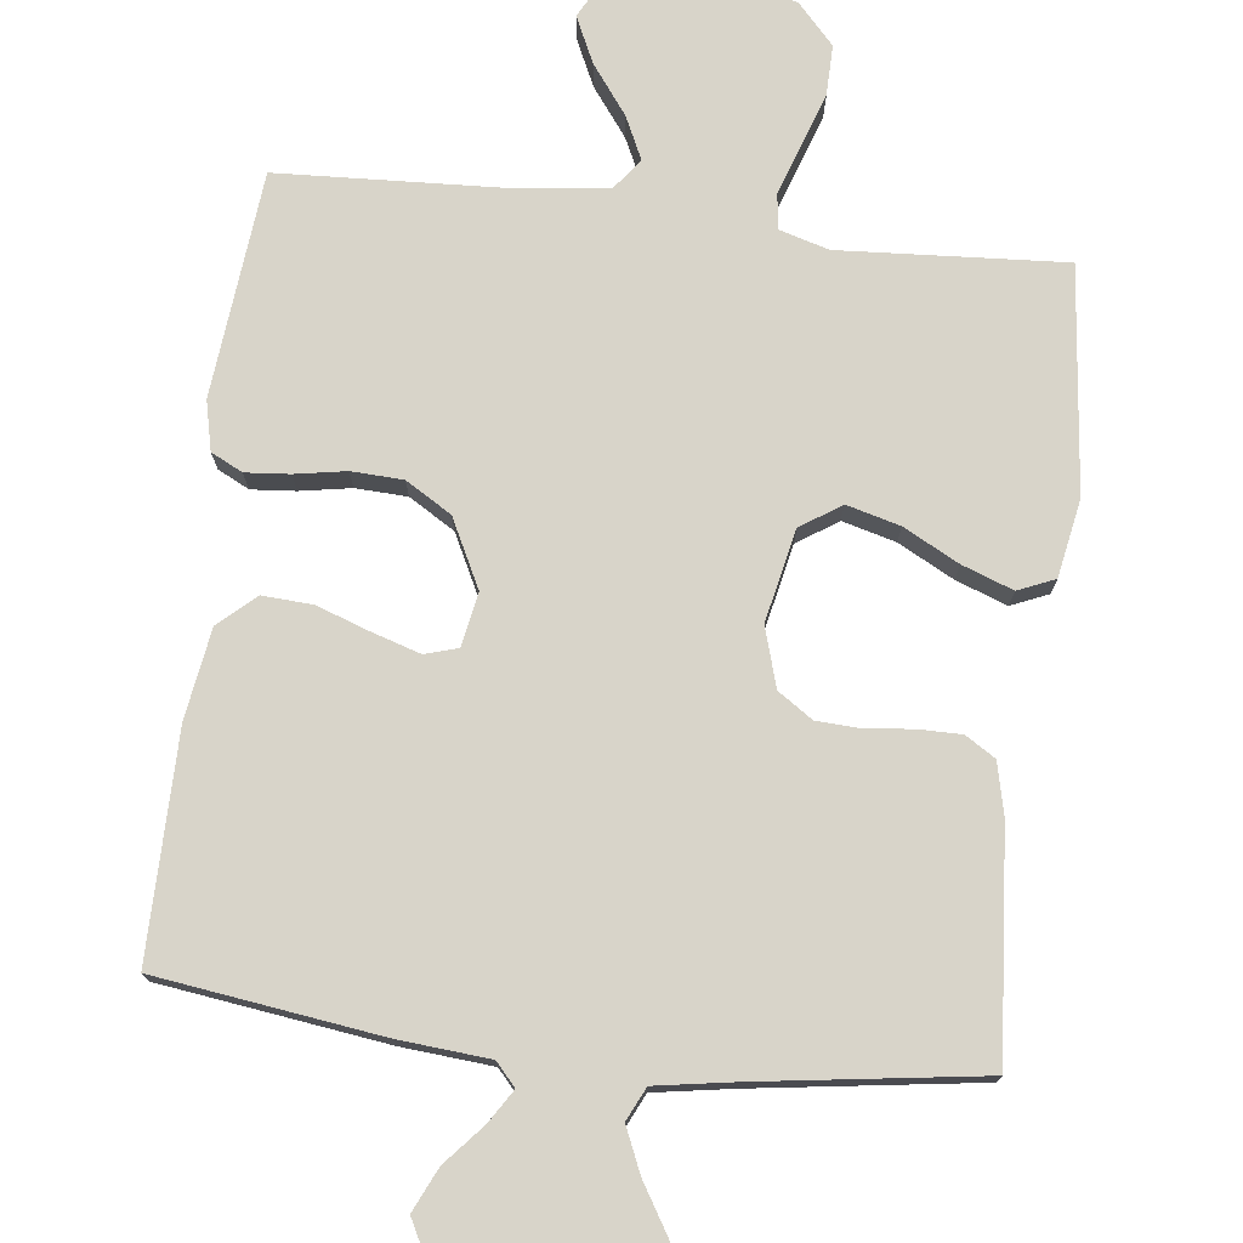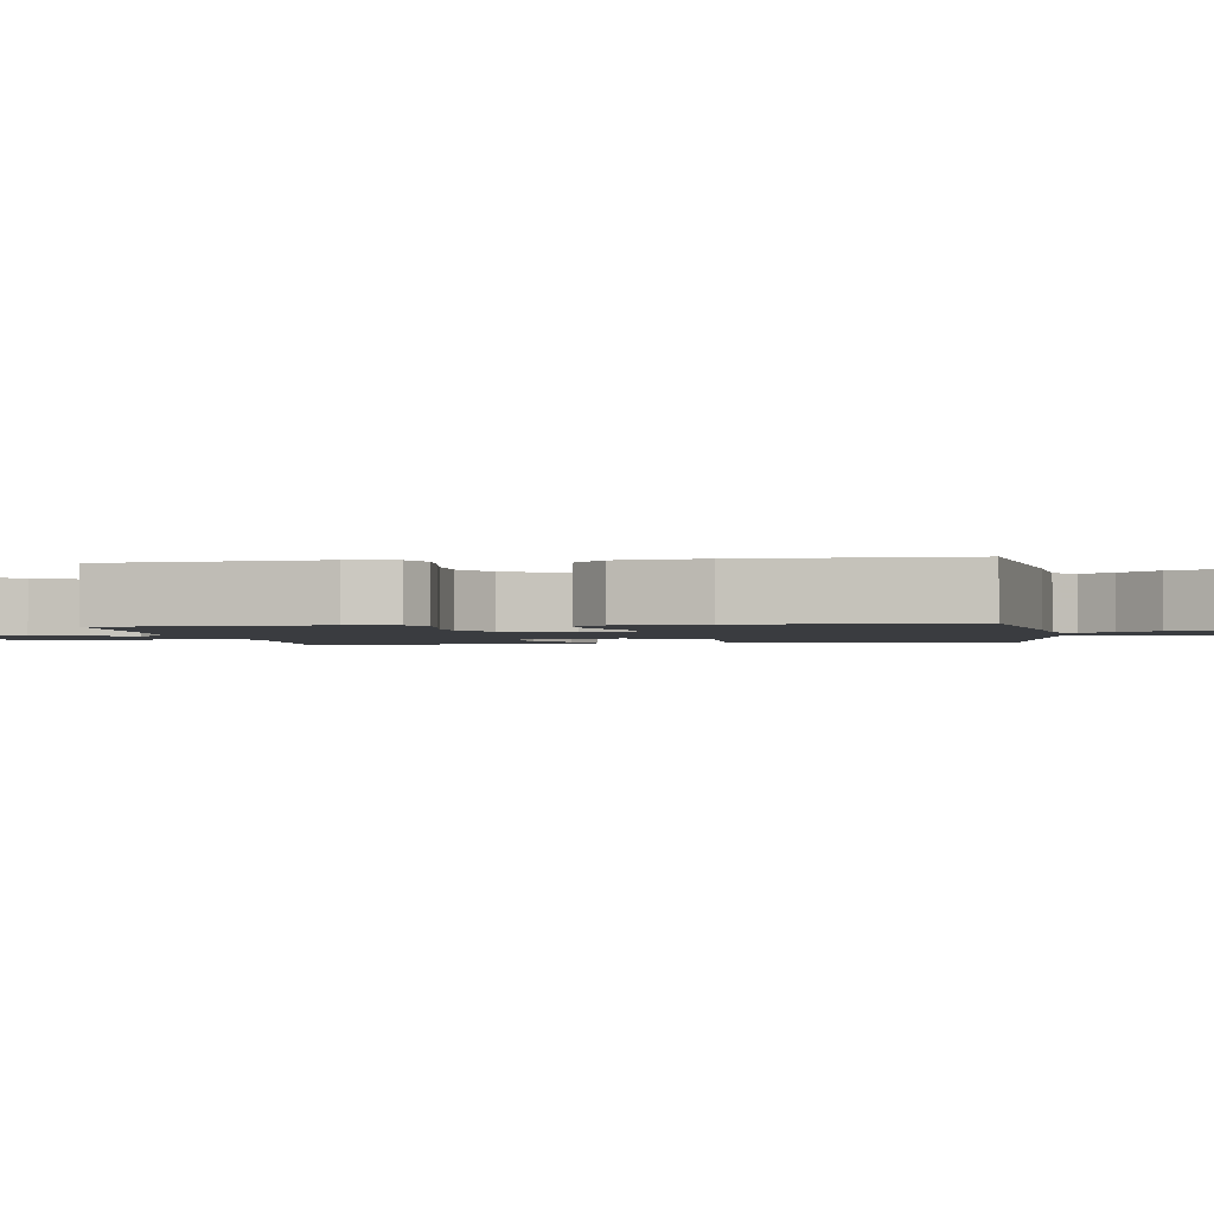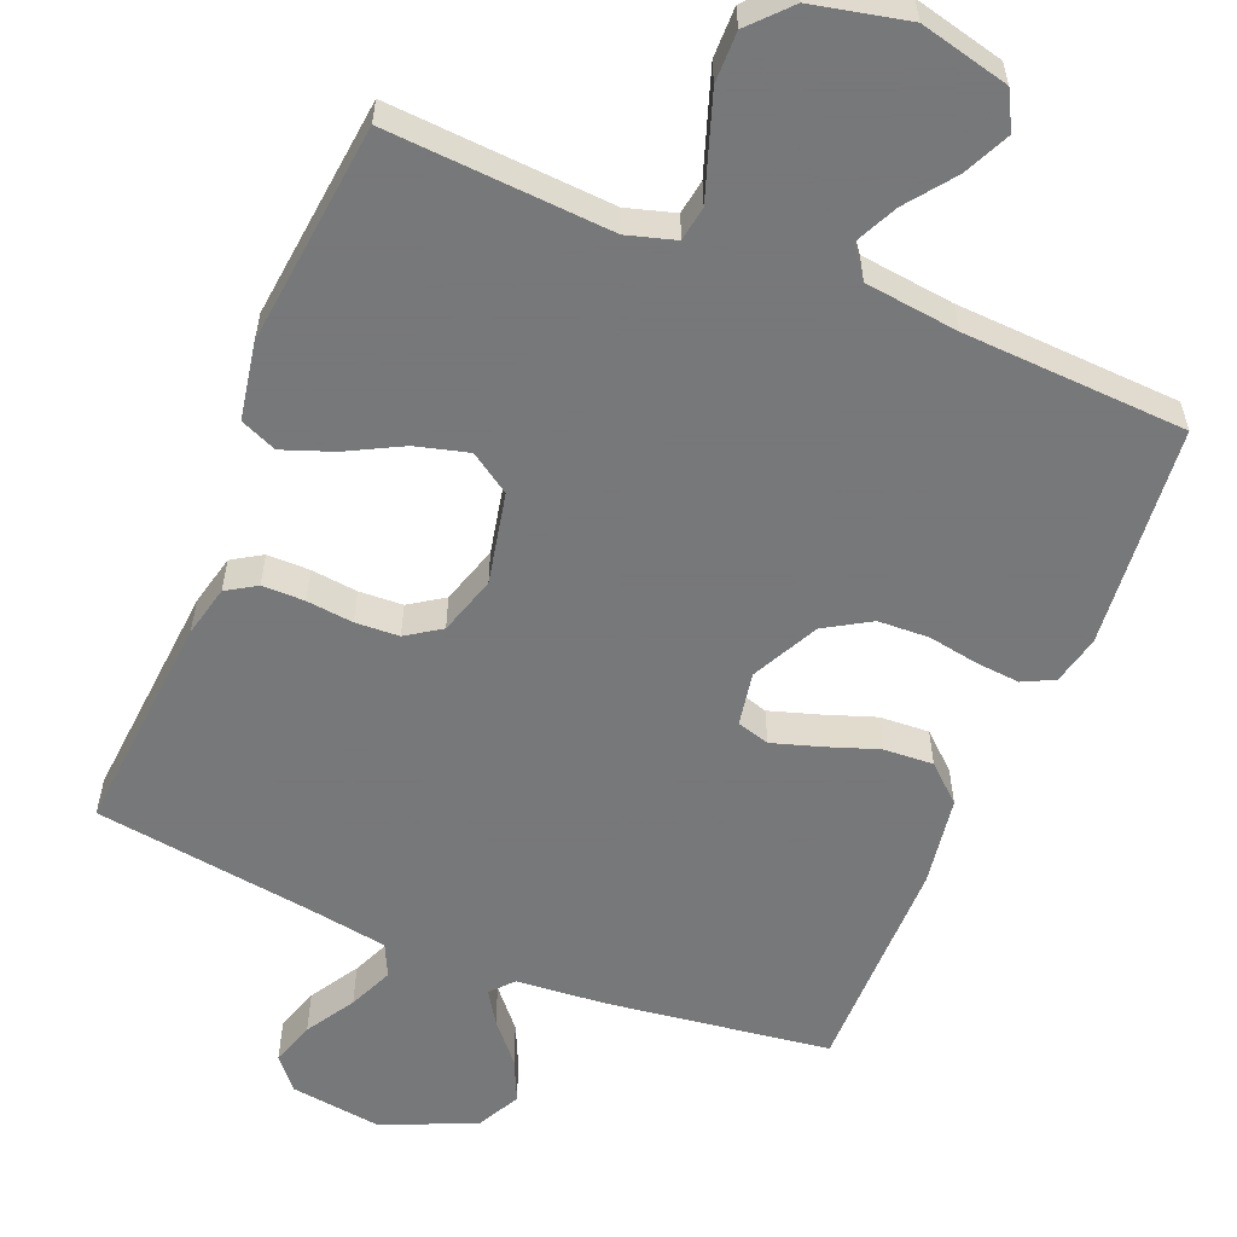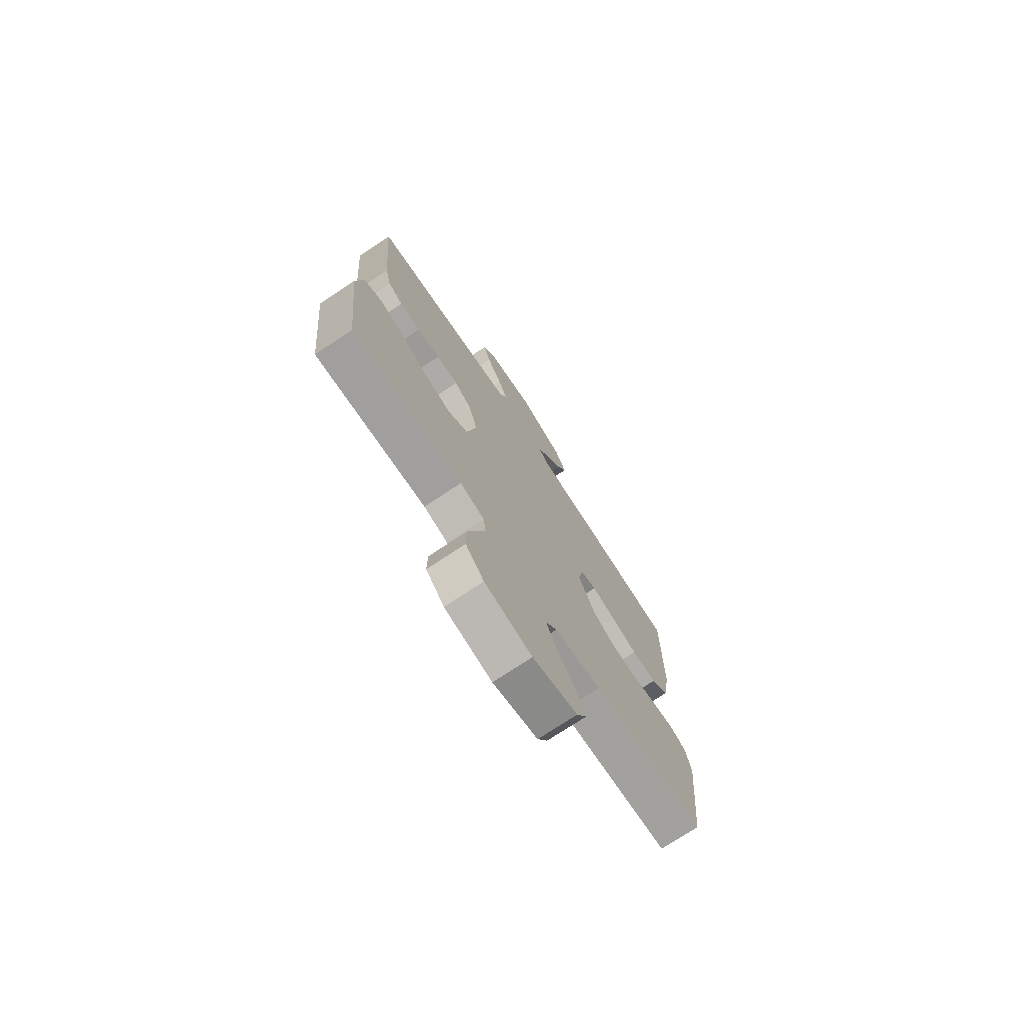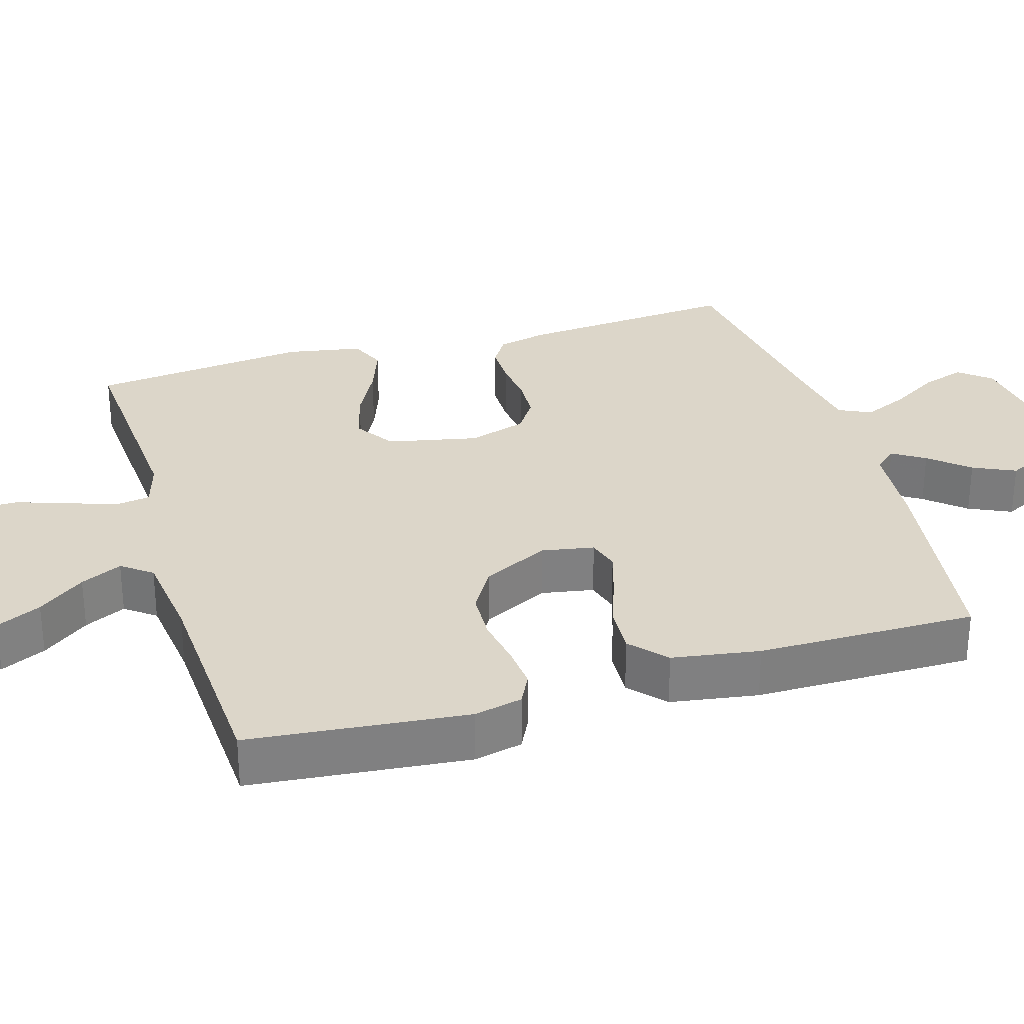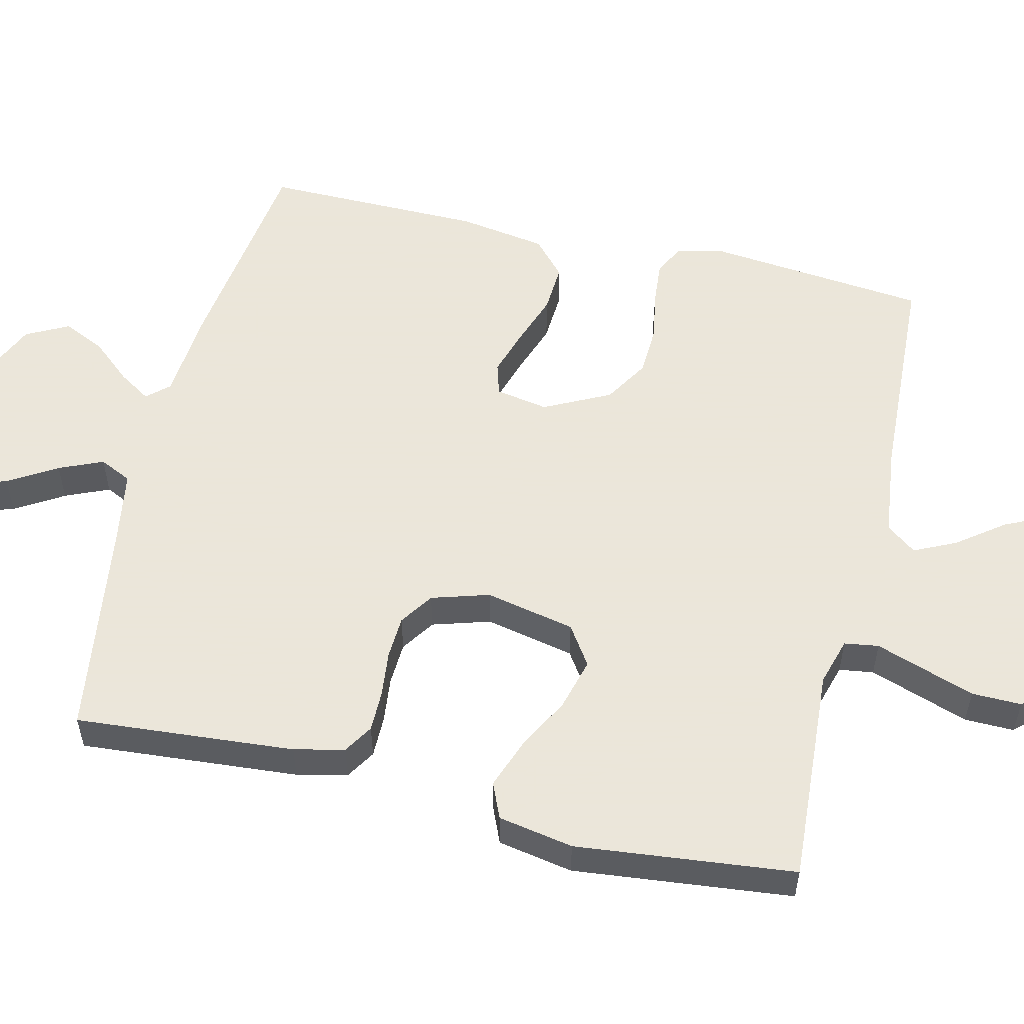
<metadata>
{"format":"obj","ext":"obj","renderer":"f3d","projection":"perspective","resolution":1024,"background":"white","views":[{"elev":75.4,"azim":6.8,"up":"+Y"},{"elev":-1.8,"azim":-81.3,"up":"+Y"},{"elev":-57.3,"azim":157.6,"up":"+Y"},{"elev":-74.3,"azim":123.6,"up":"+Z"},{"elev":30.2,"azim":-106.7,"up":"+Y"},{"elev":55.0,"azim":103.4,"up":"+Y"}]}
</metadata>
<code>
v -0.5 0.07 -0.5
v -0.53 0.07 -0.2
v -0.515 0.07 -0.134
v -0.473 0.07 -0.113
v -0.414 0.07 -0.118
v -0.346 0.07 -0.13
v -0.277 0.07 -0.127
v -0.216 0.07 -0.09
v -0.171 0.07 0
v -0.184 0.07 0.072
v -0.228 0.07 0.085
v -0.292 0.07 0.065
v -0.363 0.07 0.04
v -0.43 0.07 0.036
v -0.479 0.07 0.08
v -0.498 0.07 0.2
v -0.5 0.07 0.5
v -0.2 0.07 0.541
v -0.08 0.07 0.551
v -0.053 0.07 0.581
v -0.081 0.07 0.625
v -0.127 0.07 0.678
v -0.154 0.07 0.736
v -0.124 0.07 0.794
v 0 0.07 0.849
v 0.125 0.07 0.832
v 0.161 0.07 0.789
v 0.142 0.07 0.73
v 0.102 0.07 0.664
v 0.076 0.07 0.604
v 0.097 0.07 0.56
v 0.2 0.07 0.543
v 0.5 0.07 0.5
v 0.476 0.07 0.2
v 0.46 0.07 0.131
v 0.42 0.07 0.106
v 0.363 0.07 0.106
v 0.3 0.07 0.113
v 0.241 0.07 0.11
v 0.195 0.07 0.079
v 0.171 0.07 0
v 0.197 0.07 -0.123
v 0.251 0.07 -0.159
v 0.322 0.07 -0.14
v 0.396 0.07 -0.101
v 0.464 0.07 -0.076
v 0.513 0.07 -0.097
v 0.532 0.07 -0.2
v 0.5 0.07 -0.5
v 0.2 0.07 -0.481
v 0.135 0.07 -0.5
v 0.128 0.07 -0.547
v 0.15 0.07 -0.611
v 0.175 0.07 -0.684
v 0.176 0.07 -0.752
v 0.127 0.07 -0.805
v 0 0.07 -0.833
v -0.12 0.07 -0.804
v -0.147 0.07 -0.754
v -0.118 0.07 -0.692
v -0.07 0.07 -0.628
v -0.043 0.07 -0.571
v -0.074 0.07 -0.53
v -0.2 0.07 -0.515
v -0.5 0 -0.5
v -0.53 0 -0.2
v -0.515 0 -0.134
v -0.473 0 -0.113
v -0.414 0 -0.118
v -0.346 0 -0.13
v -0.277 0 -0.127
v -0.216 0 -0.09
v -0.171 0 0
v -0.184 0 0.072
v -0.228 0 0.085
v -0.292 0 0.065
v -0.363 0 0.04
v -0.43 0 0.036
v -0.479 0 0.08
v -0.498 0 0.2
v -0.5 0 0.5
v -0.2 0 0.541
v -0.08 0 0.551
v -0.053 0 0.581
v -0.081 0 0.625
v -0.127 0 0.678
v -0.154 0 0.736
v -0.124 0 0.794
v 0 0 0.849
v 0.125 0 0.832
v 0.161 0 0.789
v 0.142 0 0.73
v 0.102 0 0.664
v 0.076 0 0.604
v 0.097 0 0.56
v 0.2 0 0.543
v 0.5 0 0.5
v 0.476 0 0.2
v 0.46 0 0.131
v 0.42 0 0.106
v 0.363 0 0.106
v 0.3 0 0.113
v 0.241 0 0.11
v 0.195 0 0.079
v 0.171 0 0
v 0.197 0 -0.123
v 0.251 0 -0.159
v 0.322 0 -0.14
v 0.396 0 -0.101
v 0.464 0 -0.076
v 0.513 0 -0.097
v 0.532 0 -0.2
v 0.5 0 -0.5
v 0.2 0 -0.481
v 0.135 0 -0.5
v 0.128 0 -0.547
v 0.15 0 -0.611
v 0.175 0 -0.684
v 0.176 0 -0.752
v 0.127 0 -0.805
v 0 0 -0.833
v -0.12 0 -0.804
v -0.147 0 -0.754
v -0.118 0 -0.692
v -0.07 0 -0.628
v -0.043 0 -0.571
v -0.074 0 -0.53
v -0.2 0 -0.515
f 58 59 60 61
f 58 61 62
f 57 58 62
f 56 57 62
f 55 56 62
f 52 53 54 55
f 52 55 62 63
f 47 48 49 50
f 47 50 51
f 44 45 46 47
f 43 44 47 51
f 42 43 51
f 41 42 51
f 35 36 37 38
f 35 38 39
f 32 33 34 35
f 31 32 35 39
f 30 31 39 40
f 26 27 28 29
f 26 29 30
f 25 26 30
f 21 22 23 24
f 20 21 24 25
f 16 17 18 19
f 14 15 16 19
f 12 13 14 19
f 11 12 19 20
f 10 11 20
f 9 10 20
f 3 4 5 6
f 1 2 3 6
f 64 1 6 7
f 63 64 7 8
f 41 51 52 63
f 41 63 8 9
f 40 41 9 20
f 20 25 30 40
f 125 124 123 122
f 126 125 122
f 126 122 121
f 126 121 120
f 126 120 119
f 119 118 117 116
f 127 126 119 116
f 114 113 112 111
f 115 114 111
f 111 110 109 108
f 115 111 108 107
f 115 107 106
f 115 106 105
f 102 101 100 99
f 103 102 99
f 99 98 97 96
f 103 99 96 95
f 104 103 95 94
f 93 92 91 90
f 94 93 90
f 94 90 89
f 88 87 86 85
f 89 88 85 84
f 83 82 81 80
f 83 80 79 78
f 83 78 77 76
f 84 83 76 75
f 84 75 74
f 84 74 73
f 70 69 68 67
f 70 67 66 65
f 71 70 65 128
f 72 71 128 127
f 127 116 115 105
f 73 72 127 105
f 84 73 105 104
f 104 94 89 84
f 1 65 66 2
f 2 66 67 3
f 3 67 68 4
f 4 68 69 5
f 5 69 70 6
f 6 70 71 7
f 7 71 72 8
f 8 72 73 9
f 9 73 74 10
f 10 74 75 11
f 11 75 76 12
f 12 76 77 13
f 13 77 78 14
f 14 78 79 15
f 15 79 80 16
f 16 80 81 17
f 17 81 82 18
f 18 82 83 19
f 19 83 84 20
f 20 84 85 21
f 21 85 86 22
f 22 86 87 23
f 23 87 88 24
f 24 88 89 25
f 25 89 90 26
f 26 90 91 27
f 27 91 92 28
f 28 92 93 29
f 29 93 94 30
f 30 94 95 31
f 31 95 96 32
f 32 96 97 33
f 33 97 98 34
f 34 98 99 35
f 35 99 100 36
f 36 100 101 37
f 37 101 102 38
f 38 102 103 39
f 39 103 104 40
f 40 104 105 41
f 41 105 106 42
f 42 106 107 43
f 43 107 108 44
f 44 108 109 45
f 45 109 110 46
f 46 110 111 47
f 47 111 112 48
f 48 112 113 49
f 49 113 114 50
f 50 114 115 51
f 51 115 116 52
f 52 116 117 53
f 53 117 118 54
f 54 118 119 55
f 55 119 120 56
f 56 120 121 57
f 57 121 122 58
f 58 122 123 59
f 59 123 124 60
f 60 124 125 61
f 61 125 126 62
f 62 126 127 63
f 63 127 128 64
f 64 128 65 1

</code>
